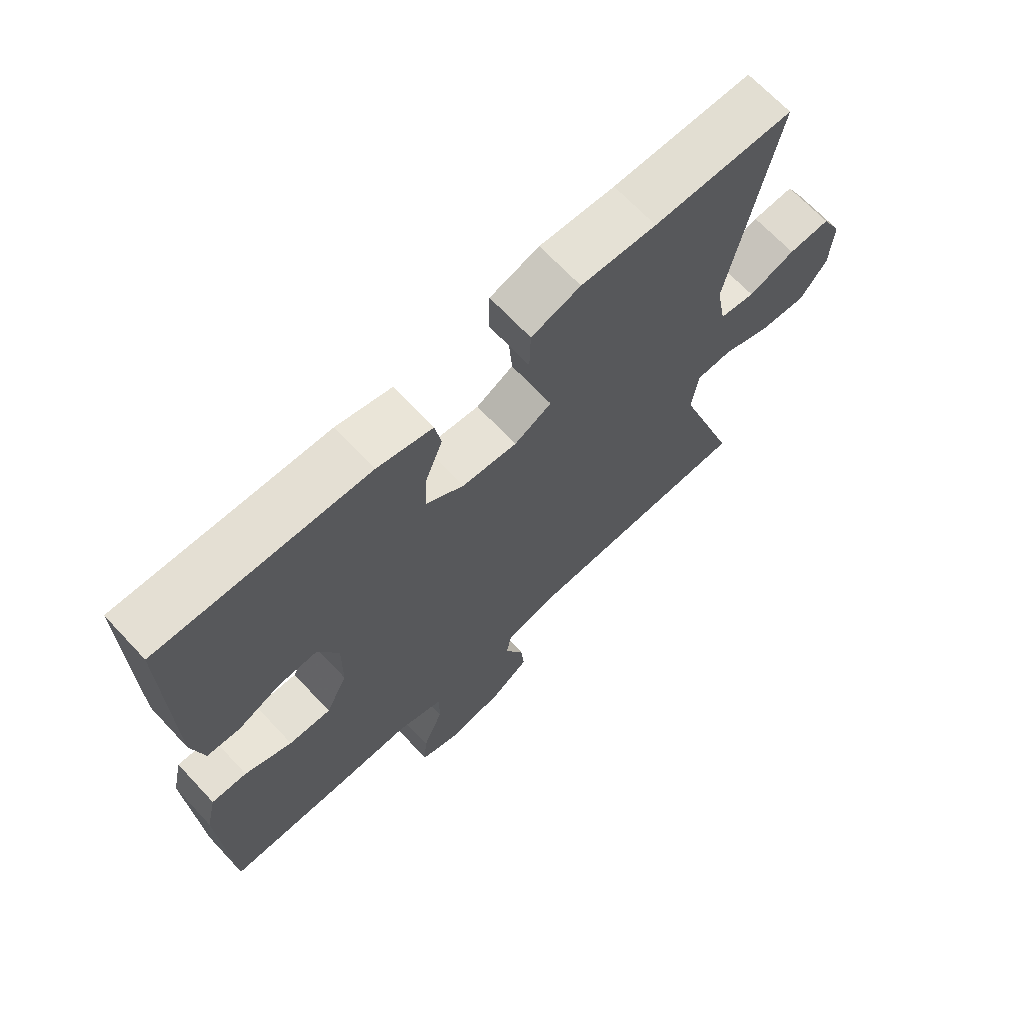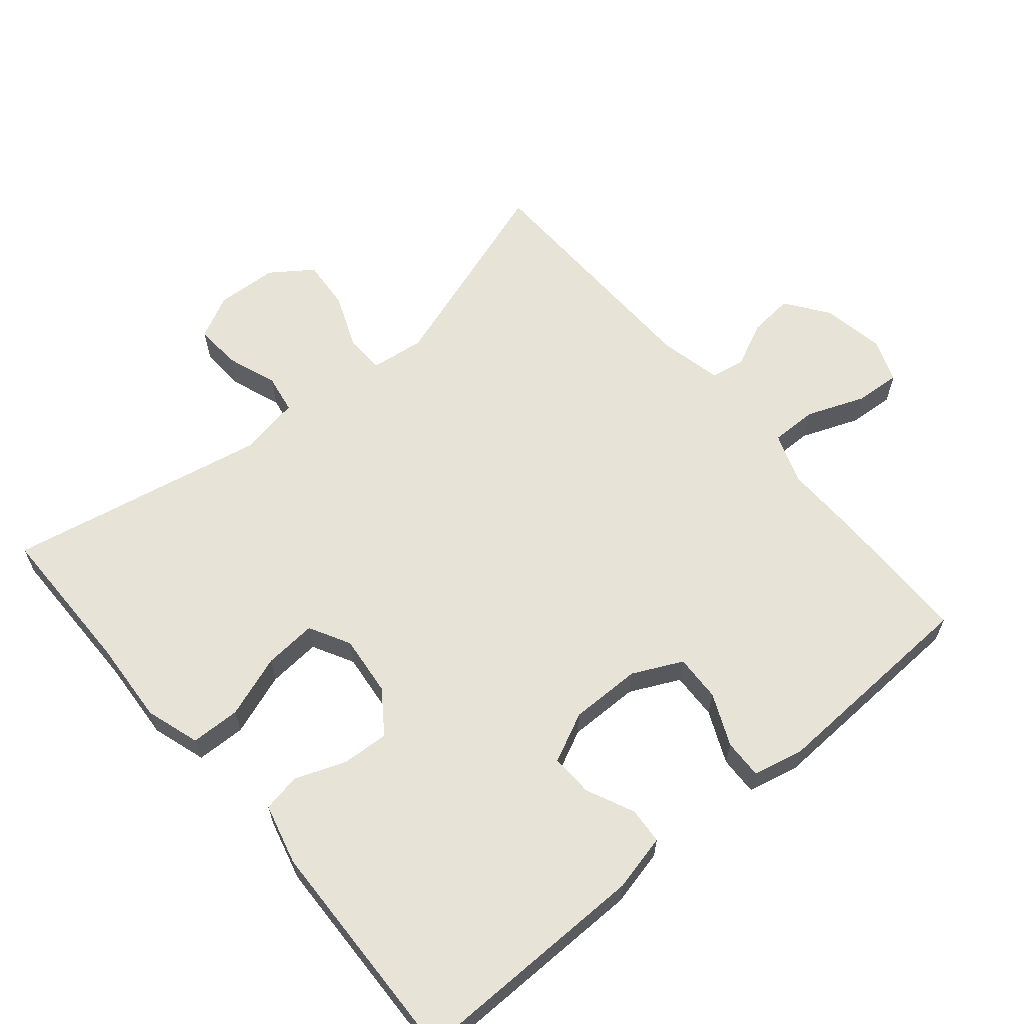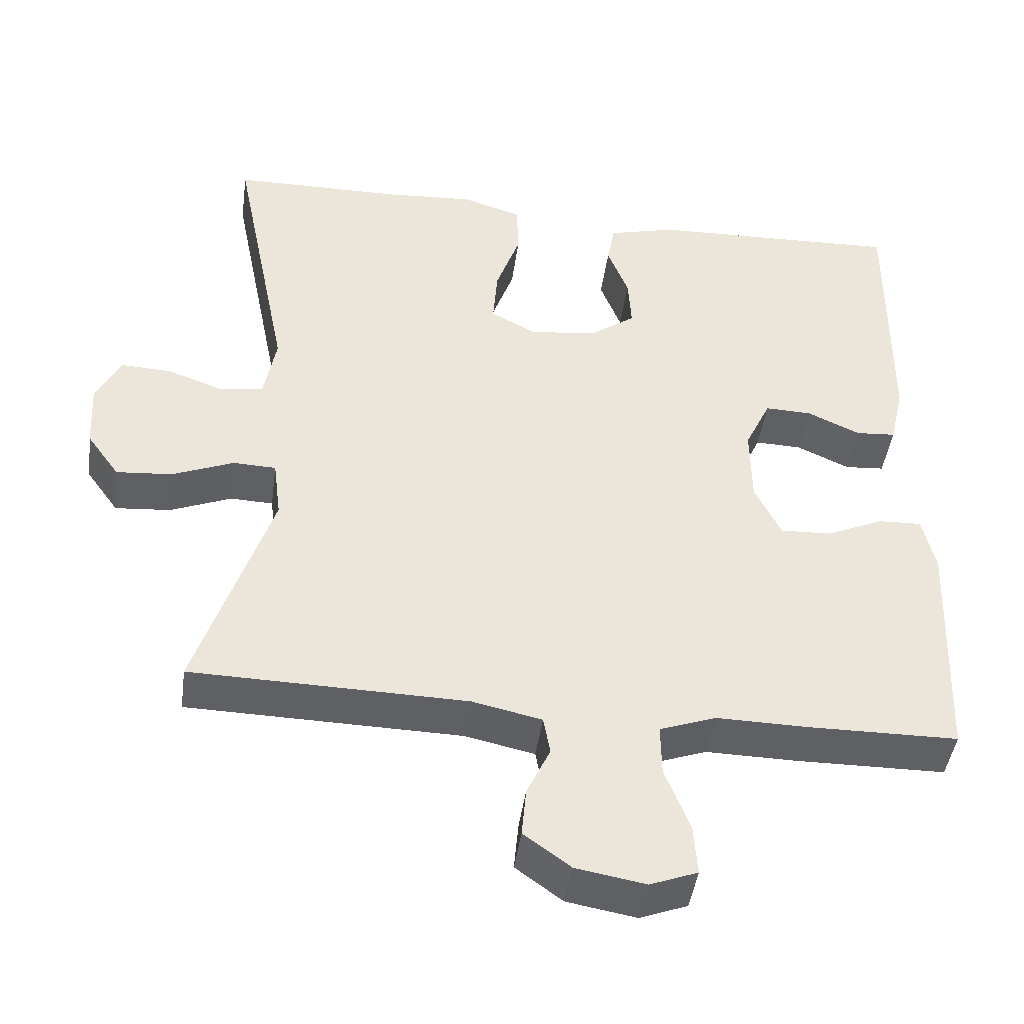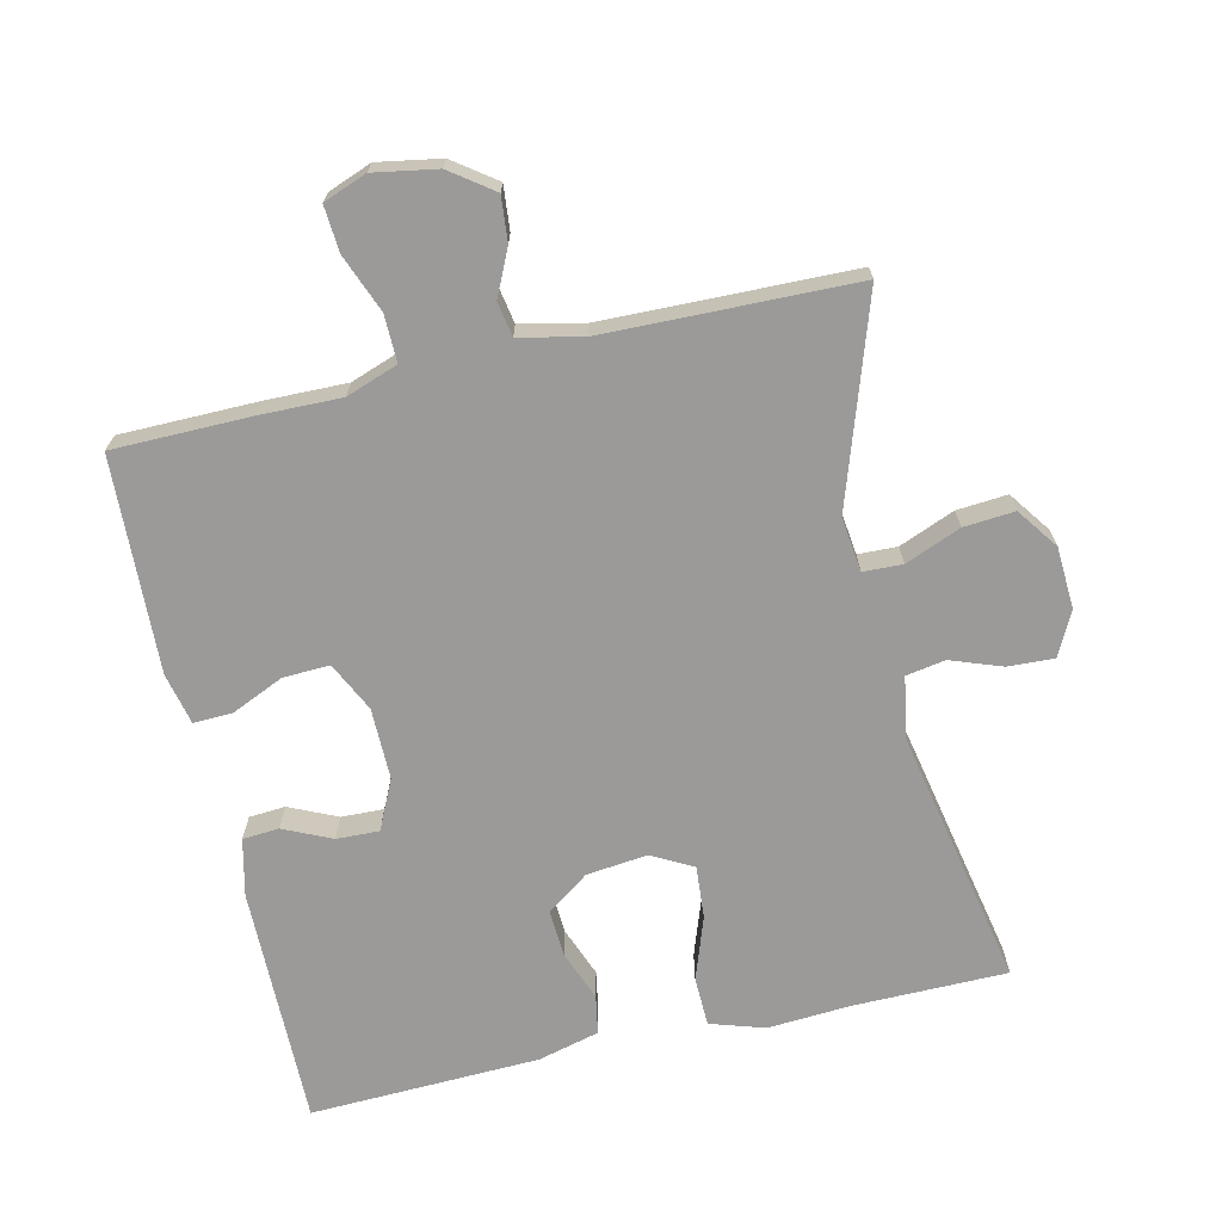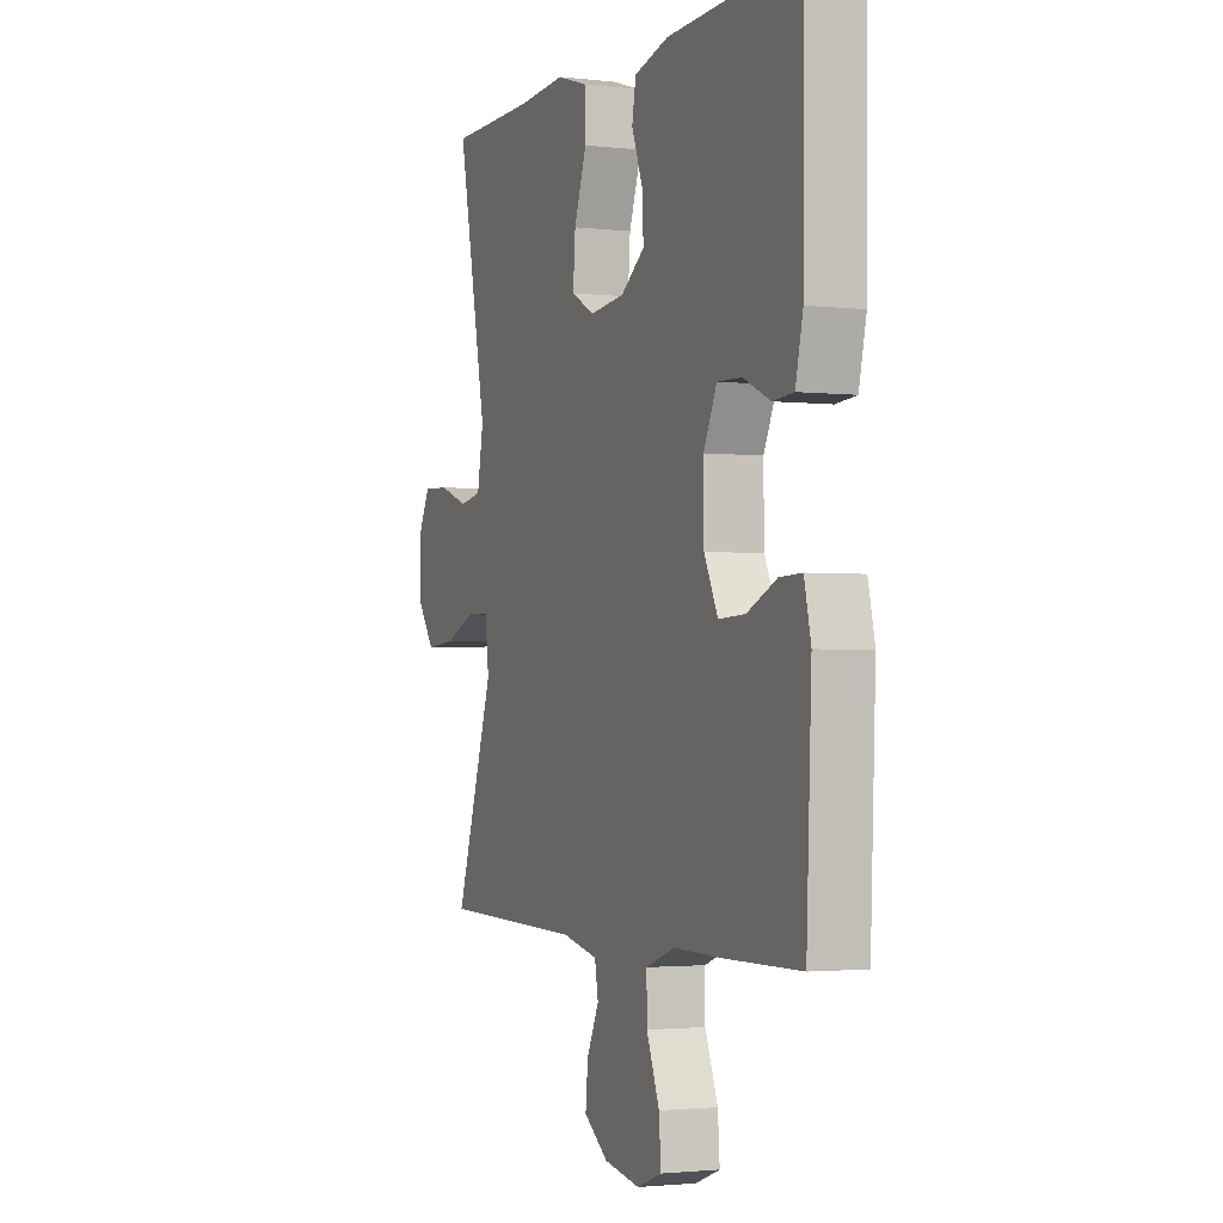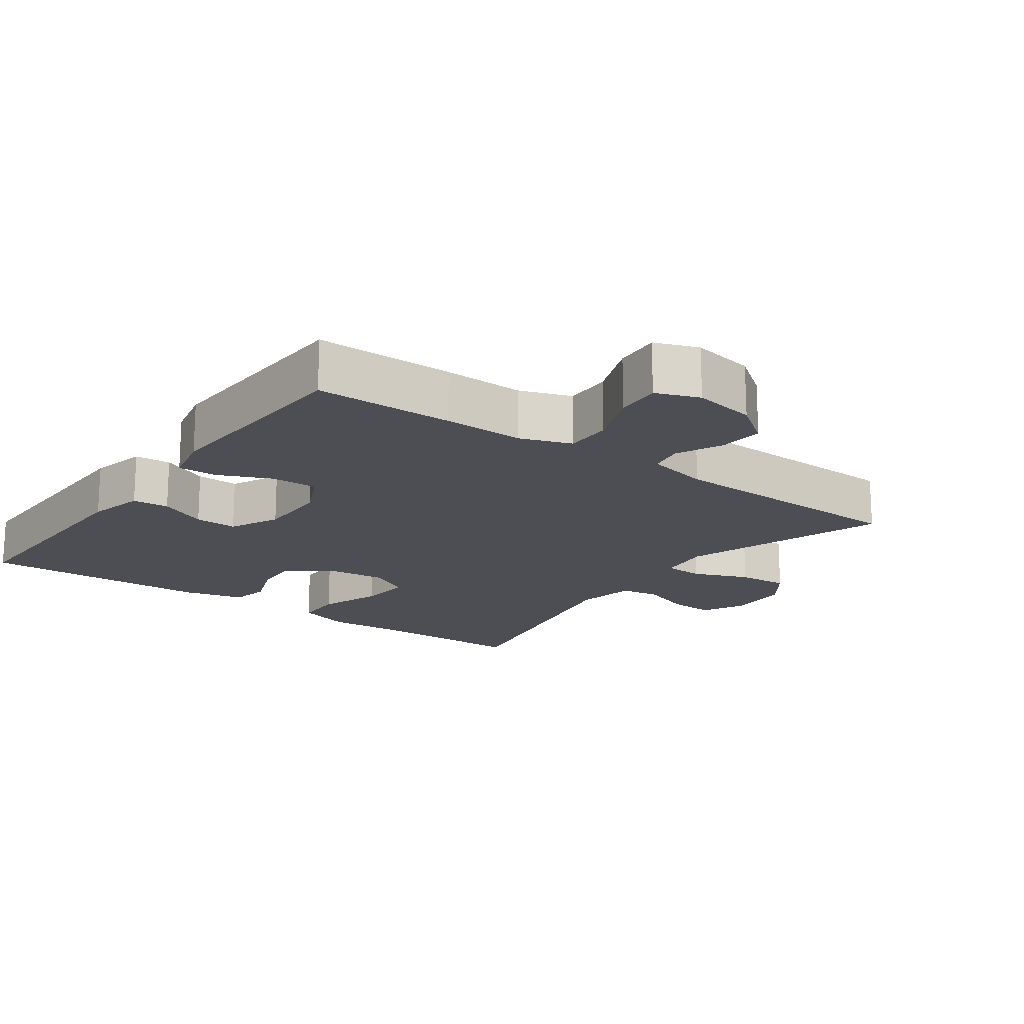
<metadata>
{"format":"obj","ext":"obj","renderer":"f3d","projection":"perspective","resolution":1024,"background":"white","views":[{"elev":68.4,"azim":136.8,"up":"+Z"},{"elev":62.4,"azim":49.8,"up":"+Y"},{"elev":-44.4,"azim":-7.7,"up":"+Z"},{"elev":-69.5,"azim":-167.1,"up":"+Y"},{"elev":-2.1,"azim":67.5,"up":"+Z"},{"elev":-17.3,"azim":143.9,"up":"+Y"}]}
</metadata>
<code>
v -0.5 0.07 0.5
v -0.276 0.07 0.502
v -0.155 0.07 0.51
v -0.076 0.07 0.485
v -0.074 0.07 0.413
v -0.106 0.07 0.322
v -0.112 0.07 0.245
v -0.052 0.07 0.213
v 0.037 0.07 0.223
v 0.098 0.07 0.267
v 0.094 0.07 0.336
v 0.066 0.07 0.409
v 0.076 0.07 0.465
v 0.165 0.07 0.488
v 0.5 0.07 0.5
v 0.497 0.07 0.15
v 0.478 0.07 0.067
v 0.425 0.07 0.063
v 0.355 0.07 0.095
v 0.293 0.07 0.097
v 0.259 0.07 0.025
v 0.26 0.07 -0.079
v 0.295 0.07 -0.151
v 0.363 0.07 -0.148
v 0.439 0.07 -0.114
v 0.496 0.07 -0.112
v 0.513 0.07 -0.187
v 0.5 0.07 -0.5
v 0.298 0.07 -0.502
v 0.181 0.07 -0.5
v 0.106 0.07 -0.527
v 0.107 0.07 -0.595
v 0.14 0.07 -0.679
v 0.145 0.07 -0.746
v 0.082 0.07 -0.77
v -0.01 0.07 -0.754
v -0.072 0.07 -0.709
v -0.066 0.07 -0.644
v -0.035 0.07 -0.578
v -0.044 0.07 -0.528
v -0.136 0.07 -0.508
v -0.5 0.07 -0.5
v -0.401 0.07 -0.202
v -0.411 0.07 -0.123
v -0.468 0.07 -0.121
v -0.549 0.07 -0.154
v -0.623 0.07 -0.16
v -0.666 0.07 -0.1
v -0.671 0.07 -0.01
v -0.639 0.07 0.053
v -0.572 0.07 0.05
v -0.497 0.07 0.023
v -0.44 0.07 0.033
v -0.424 0.07 0.121
v -0.5 0 0.5
v -0.276 0 0.502
v -0.155 0 0.51
v -0.076 0 0.485
v -0.074 0 0.413
v -0.106 0 0.322
v -0.112 0 0.245
v -0.052 0 0.213
v 0.037 0 0.223
v 0.098 0 0.267
v 0.094 0 0.336
v 0.066 0 0.409
v 0.076 0 0.465
v 0.165 0 0.488
v 0.5 0 0.5
v 0.497 0 0.15
v 0.478 0 0.067
v 0.425 0 0.063
v 0.355 0 0.095
v 0.293 0 0.097
v 0.259 0 0.025
v 0.26 0 -0.079
v 0.295 0 -0.151
v 0.363 0 -0.148
v 0.439 0 -0.114
v 0.496 0 -0.112
v 0.513 0 -0.187
v 0.5 0 -0.5
v 0.298 0 -0.502
v 0.181 0 -0.5
v 0.106 0 -0.527
v 0.107 0 -0.595
v 0.14 0 -0.679
v 0.145 0 -0.746
v 0.082 0 -0.77
v -0.01 0 -0.754
v -0.072 0 -0.709
v -0.066 0 -0.644
v -0.035 0 -0.578
v -0.044 0 -0.528
v -0.136 0 -0.508
v -0.5 0 -0.5
v -0.401 0 -0.202
v -0.411 0 -0.123
v -0.468 0 -0.121
v -0.549 0 -0.154
v -0.623 0 -0.16
v -0.666 0 -0.1
v -0.671 0 -0.01
v -0.639 0 0.053
v -0.572 0 0.05
v -0.497 0 0.023
v -0.44 0 0.033
v -0.424 0 0.121
f 49 50 51 52
f 49 52 53
f 48 49 53
f 45 46 47 48
f 44 45 48 53
f 41 42 43
f 40 41 43 44
f 36 37 38 39
f 34 35 36 39
f 32 33 34 39
f 31 32 39 40
f 30 31 40 44
f 24 25 26 27
f 23 24 27 28
f 16 17 18 19
f 16 19 20
f 15 16 20
f 14 15 20
f 11 12 13 14
f 10 11 14 20
f 9 10 20 21
f 3 4 5 6
f 2 3 6 7
f 54 1 2 7
f 53 54 7 8
f 23 28 29 30
f 22 23 30 44
f 21 22 44 53
f 8 9 21 53
f 106 105 104 103
f 107 106 103
f 107 103 102
f 102 101 100 99
f 107 102 99 98
f 97 96 95
f 98 97 95 94
f 93 92 91 90
f 93 90 89 88
f 93 88 87 86
f 94 93 86 85
f 98 94 85 84
f 81 80 79 78
f 82 81 78 77
f 73 72 71 70
f 74 73 70
f 74 70 69
f 74 69 68
f 68 67 66 65
f 74 68 65 64
f 75 74 64 63
f 60 59 58 57
f 61 60 57 56
f 61 56 55 108
f 62 61 108 107
f 84 83 82 77
f 98 84 77 76
f 107 98 76 75
f 107 75 63 62
f 1 55 56 2
f 2 56 57 3
f 3 57 58 4
f 4 58 59 5
f 5 59 60 6
f 6 60 61 7
f 7 61 62 8
f 8 62 63 9
f 9 63 64 10
f 10 64 65 11
f 11 65 66 12
f 12 66 67 13
f 13 67 68 14
f 14 68 69 15
f 15 69 70 16
f 16 70 71 17
f 17 71 72 18
f 18 72 73 19
f 19 73 74 20
f 20 74 75 21
f 21 75 76 22
f 22 76 77 23
f 23 77 78 24
f 24 78 79 25
f 25 79 80 26
f 26 80 81 27
f 27 81 82 28
f 28 82 83 29
f 29 83 84 30
f 30 84 85 31
f 31 85 86 32
f 32 86 87 33
f 33 87 88 34
f 34 88 89 35
f 35 89 90 36
f 36 90 91 37
f 37 91 92 38
f 38 92 93 39
f 39 93 94 40
f 40 94 95 41
f 41 95 96 42
f 42 96 97 43
f 43 97 98 44
f 44 98 99 45
f 45 99 100 46
f 46 100 101 47
f 47 101 102 48
f 48 102 103 49
f 49 103 104 50
f 50 104 105 51
f 51 105 106 52
f 52 106 107 53
f 53 107 108 54
f 54 108 55 1

</code>
